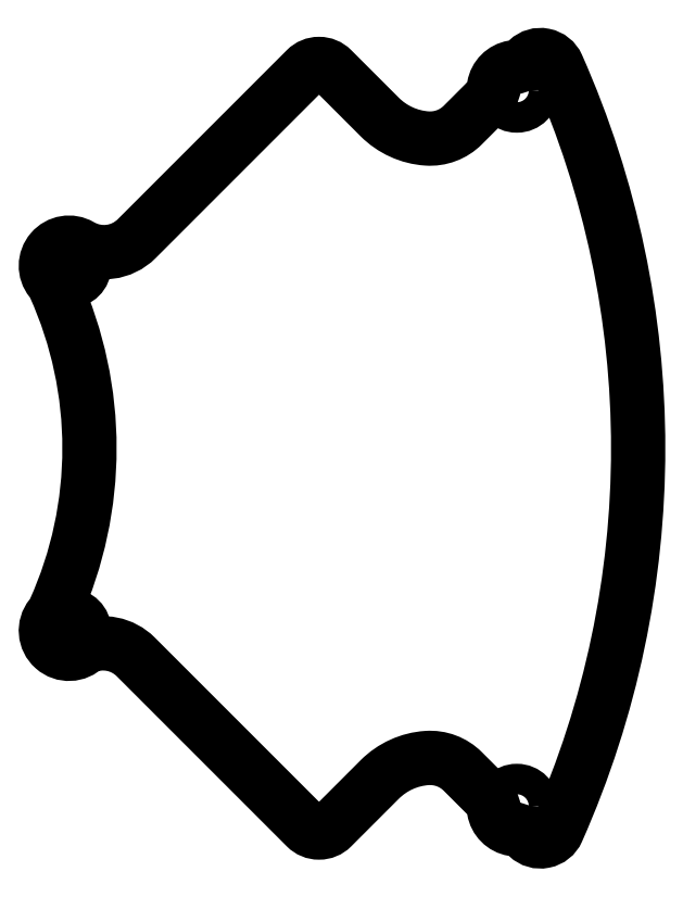
<metadata>
{"format":"dxf","ext":"dxf","renderer":"ezdxf+matplotlib","layout":"modelspace","background":"white","min_lineweight":24,"dpi":150}
</metadata>
<code>
0
SECTION
2
ENTITIES
0
CIRCLE
8
0
10
40.45
20
19.73
30
0
40
1.65
210
0
220
0
230
1
0
CIRCLE
8
0
10
88.88
20
-38.71
30
0
40
1.65
210
0
220
0
230
1
0
CIRCLE
8
0
10
88.88
20
38.71
30
0
40
1.65
210
0
220
0
230
1
0
CIRCLE
8
0
10
40.45
20
-19.73
30
0
40
1.65
210
0
220
0
230
1
0
LWPOLYLINE
8
0
90
28
70
1
43
0
10
85.57
20
37.49
10
83.03
20
34.95
42
-0.2169
10
79.15
20
33.5
42
-0.1811
10
74.05
20
35.82
10
68.9
20
40.97
42
0.4142
10
66.07
20
40.97
10
47.77
20
22.67
42
-0.341
10
41.71
20
21.88
42
0.8338
10
38.5
20
18.15
42
-0.06442
10
38.91
20
17.5
42
-0.2145
10
38.91
20
-17.5
42
-0.06442
10
38.5
20
-18.15
42
0.9568
10
42.24
20
-21.46
42
-0.3016
10
47.66
20
-22.56
10
66.07
20
-40.97
42
0.4142
10
68.9
20
-40.97
10
74.05
20
-35.82
42
-0.1811
10
79.15
20
-33.5
42
-0.2169
10
83.03
20
-34.95
10
85.57
20
-37.49
42
-0.1565
10
86.41
20
-39.12
42
0.3211
10
88.47
20
-41.18
42
-0.1502
10
90.05
20
-41.96
42
0.5186
10
93.25
20
-41.32
42
0.2116
10
93.25
20
41.32
42
0.5186
10
90.05
20
41.96
42
-0.1502
10
88.47
20
41.18
42
0.3211
10
86.41
20
39.12
42
-0.1565
0
ENDSEC
0
EOF

</code>
